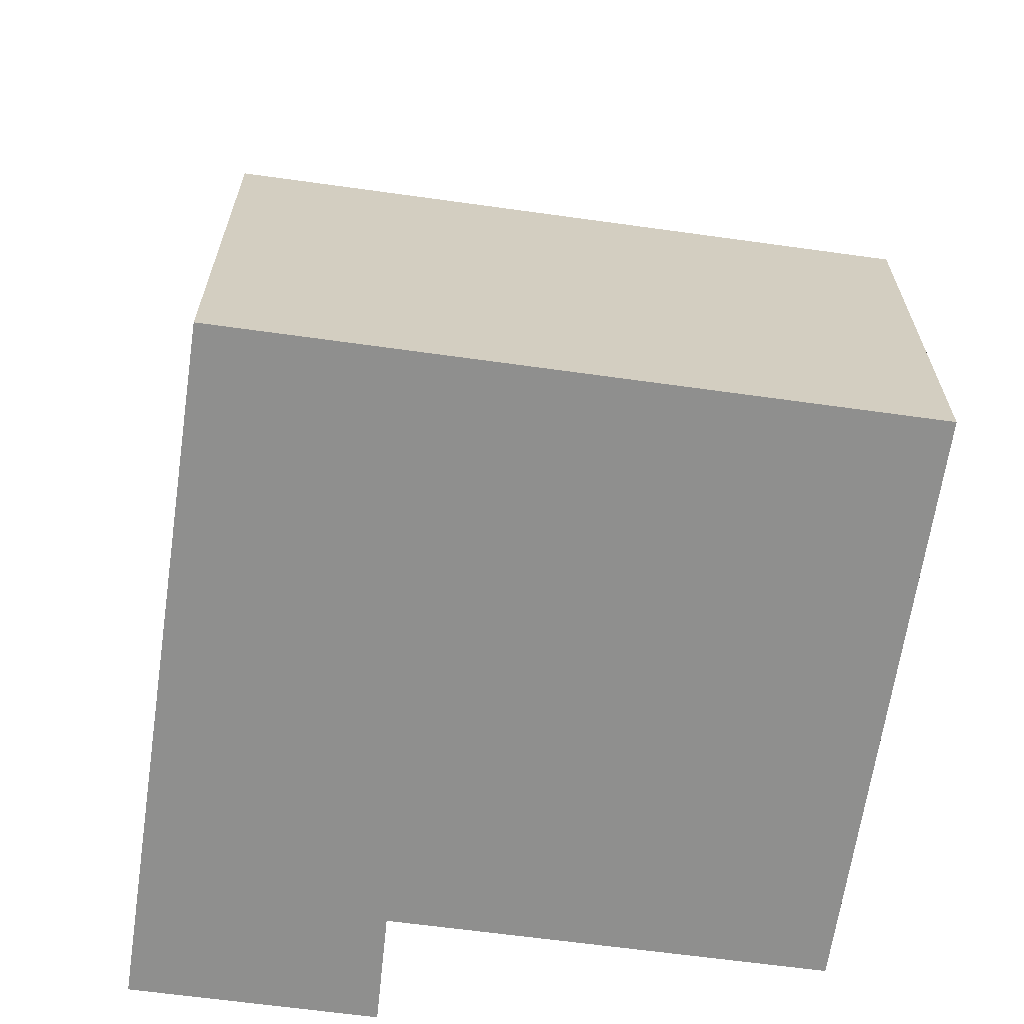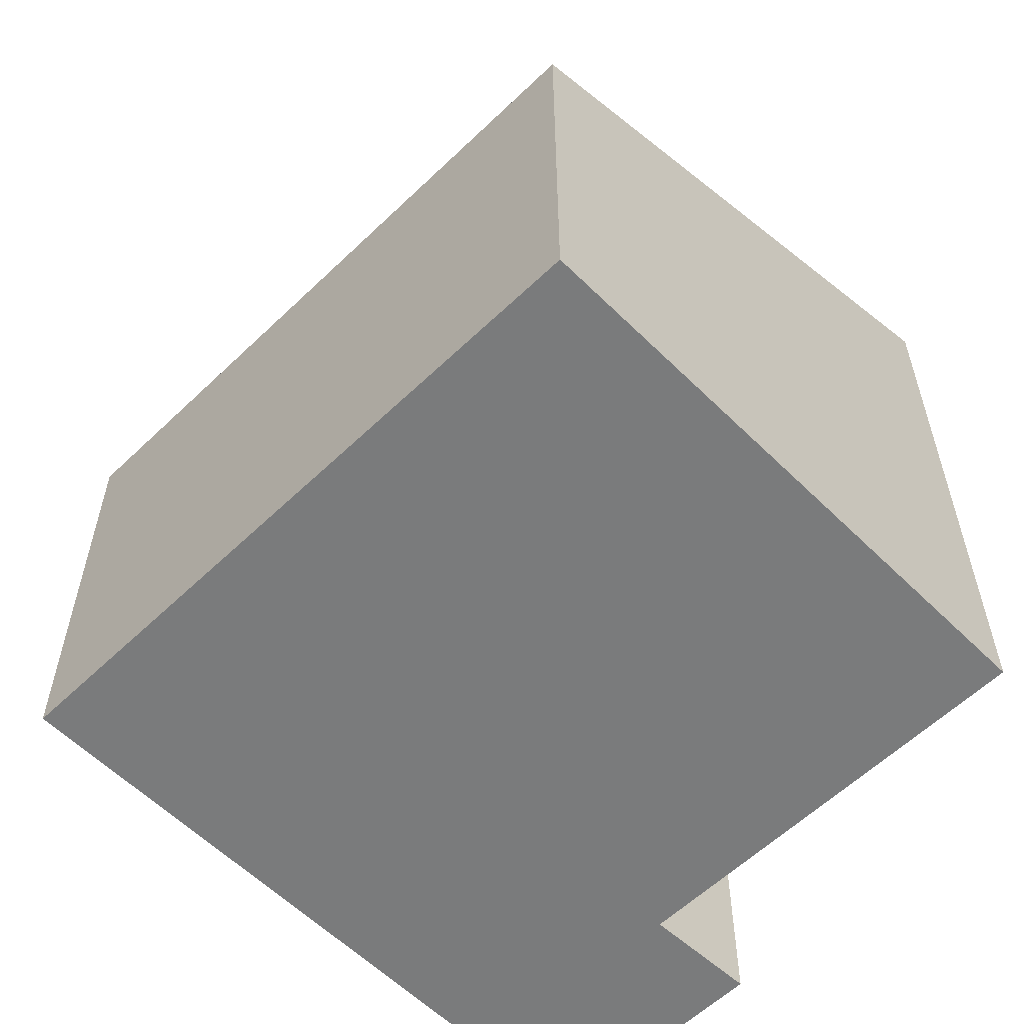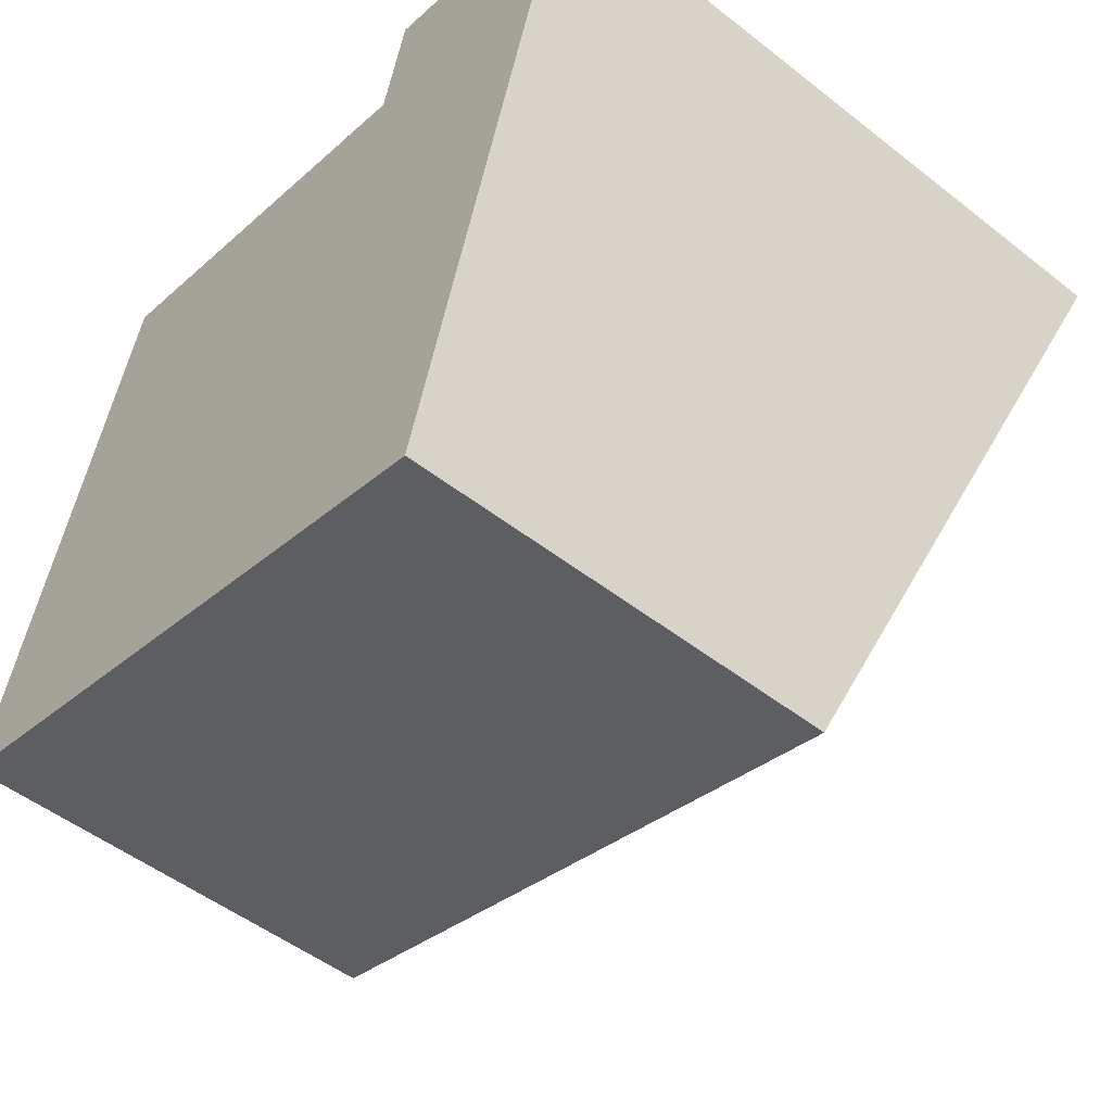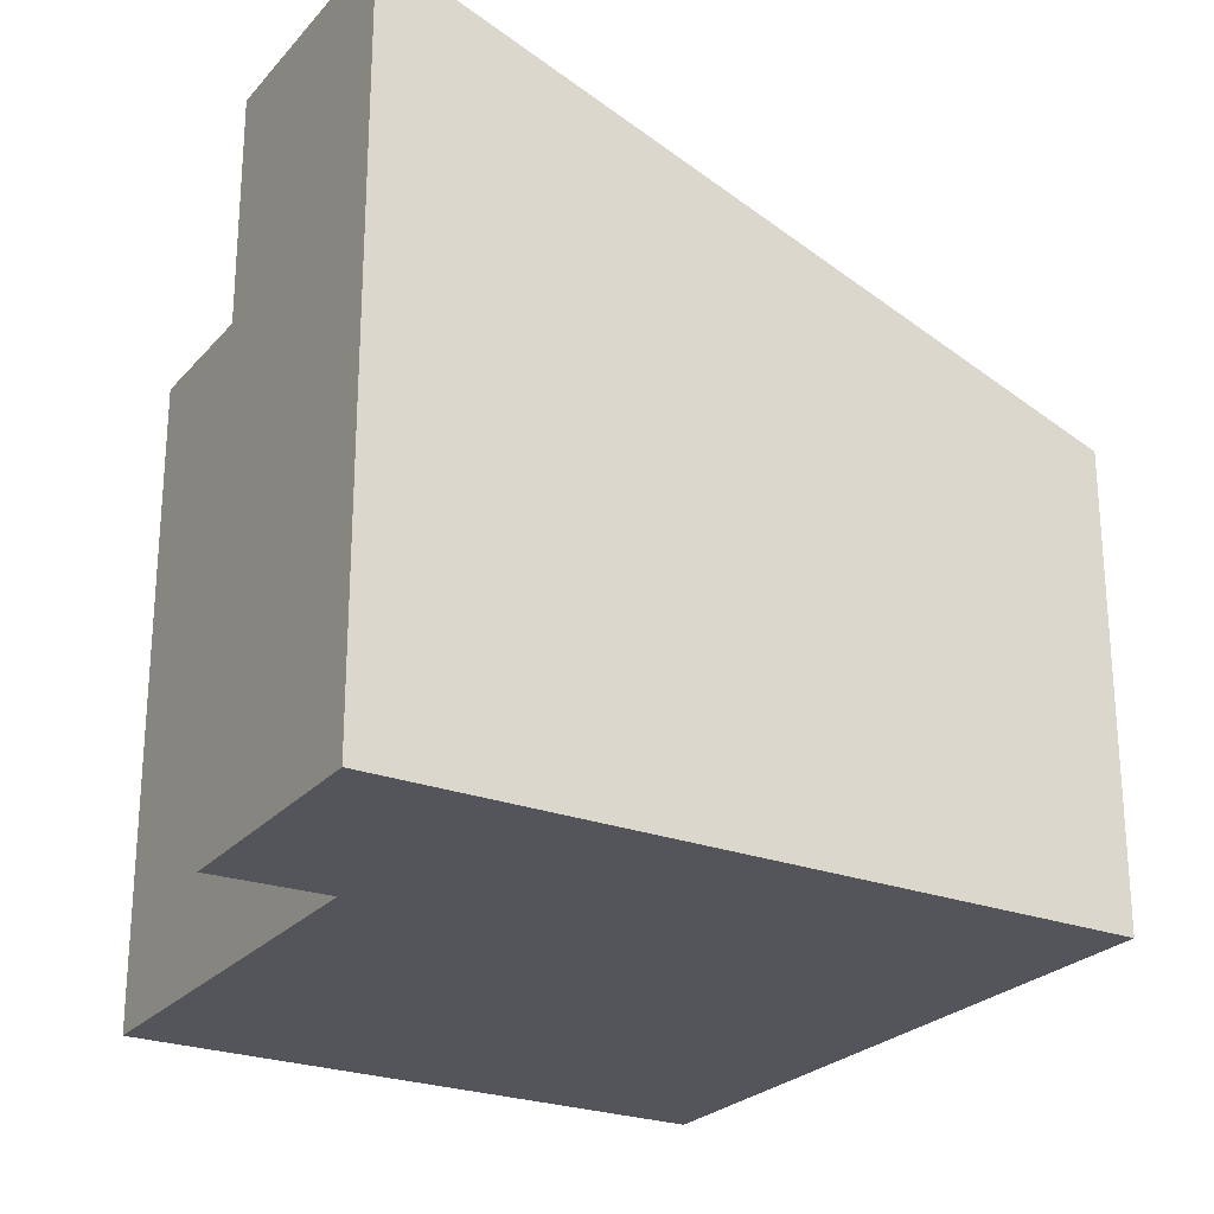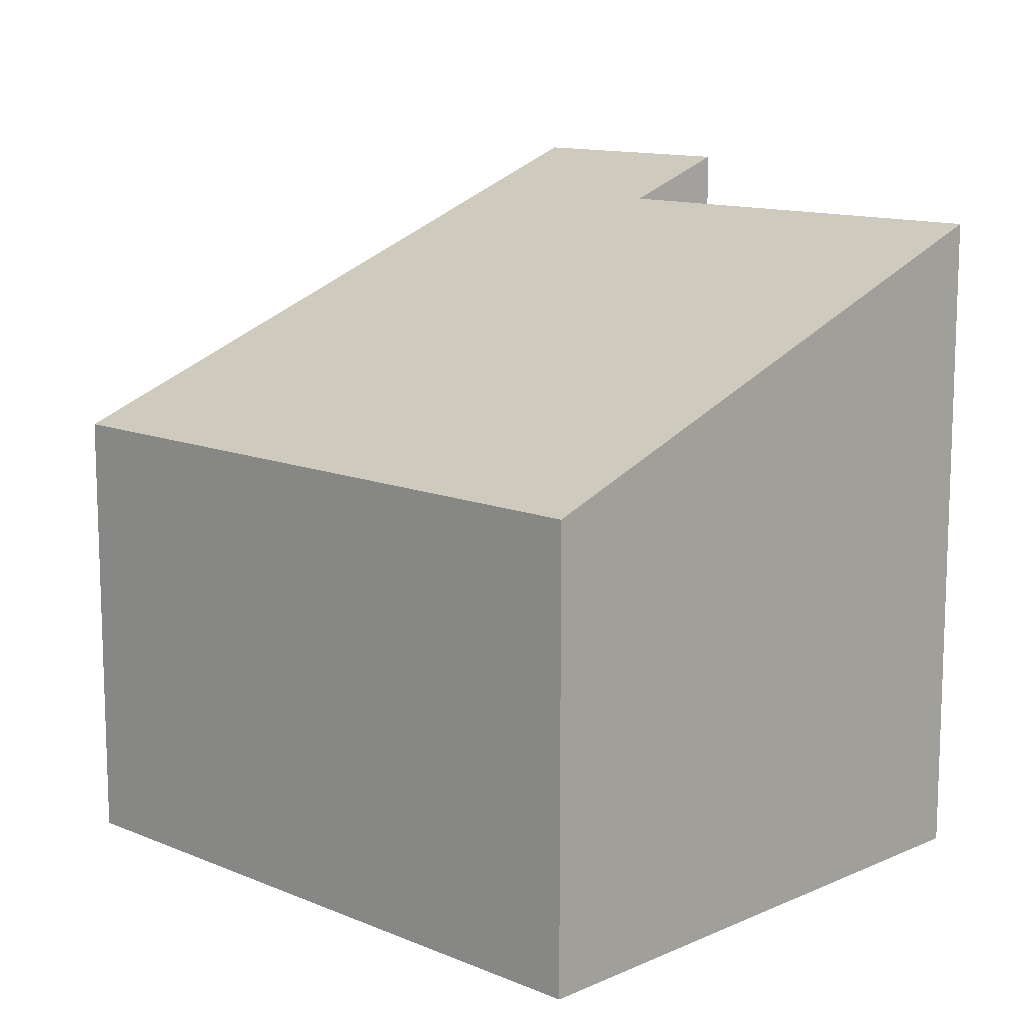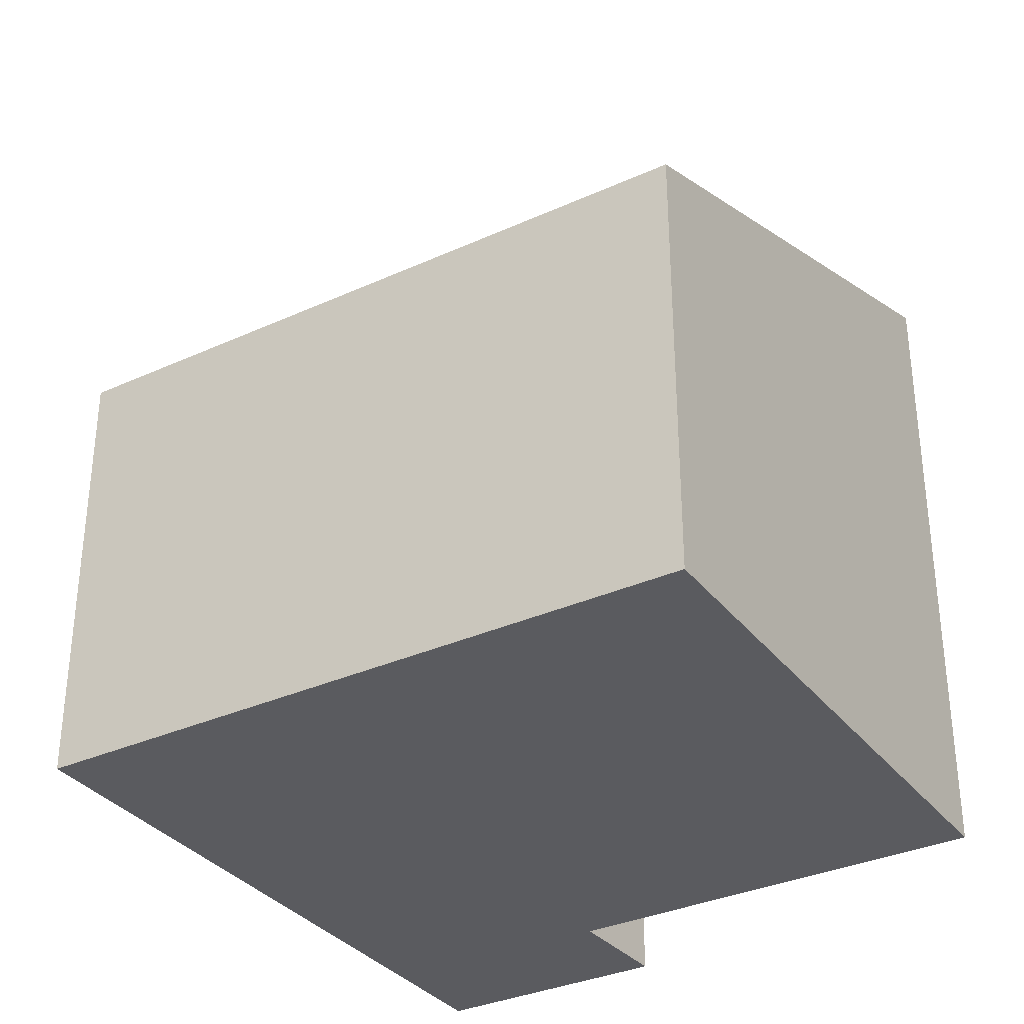
<metadata>
{"format":"obj","ext":"obj","renderer":"f3d","projection":"perspective","resolution":1024,"background":"white","views":[{"elev":-65.2,"azim":-173.1,"up":"+Y"},{"elev":-58.3,"azim":-120.4,"up":"+Y"},{"elev":-50.7,"azim":49.5,"up":"+Z"},{"elev":-25.0,"azim":73.9,"up":"+Y"},{"elev":12.2,"azim":-120.7,"up":"+Y"},{"elev":-33.5,"azim":-133.3,"up":"+Y"}]}
</metadata>
<code>
v  12.31 8.337 -3.272
v  11.32 13.18 10.81
v  15.84 13.18 9.623
v  10.84 12.39 8.69
v  2.903 12.39 10.77
v  0 8.349 5.112e-16
v  11.32 -6.62e-16 10.81
v  15.84 -5.892e-16 9.623
v  10.84 -5.321e-16 8.69
v  2.903 -6.597e-16 10.77
v  12.31 2.004e-16 -3.272
v  0 0 0
g defaultobject
f 1 2 3
f 2 1 4
f 4 1 5
f 5 1 6
f 7 3 2
f 3 7 8
f 5 9 4
f 9 5 10
f 8 1 3
f 1 8 11
f 1 12 6
f 12 1 11
f 6 10 5
f 10 6 12
f 4 7 2
f 7 4 9
f 7 11 8
f 11 7 9
f 11 9 12
f 12 9 10

</code>
